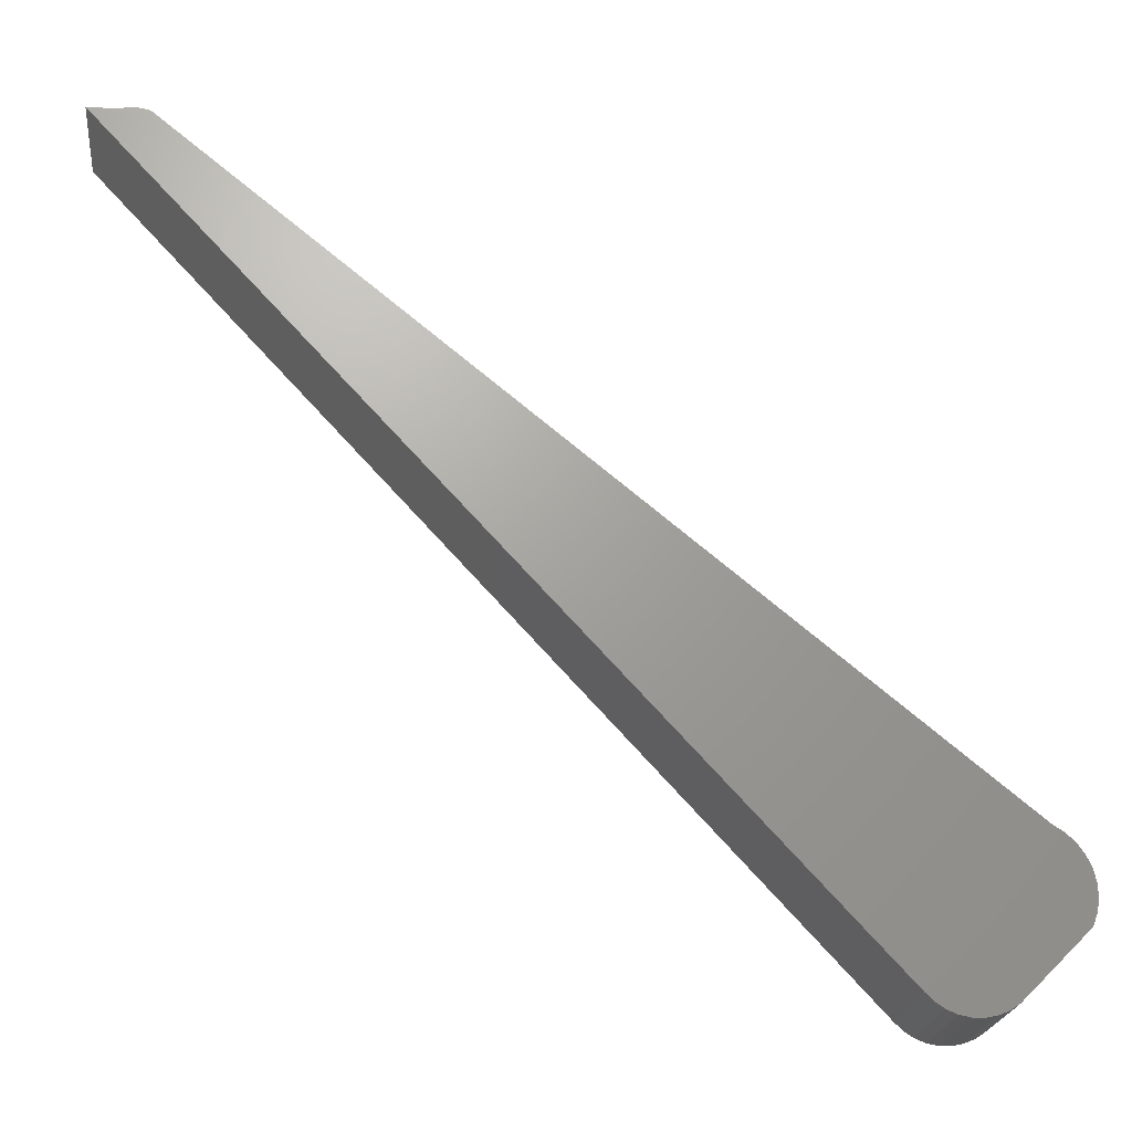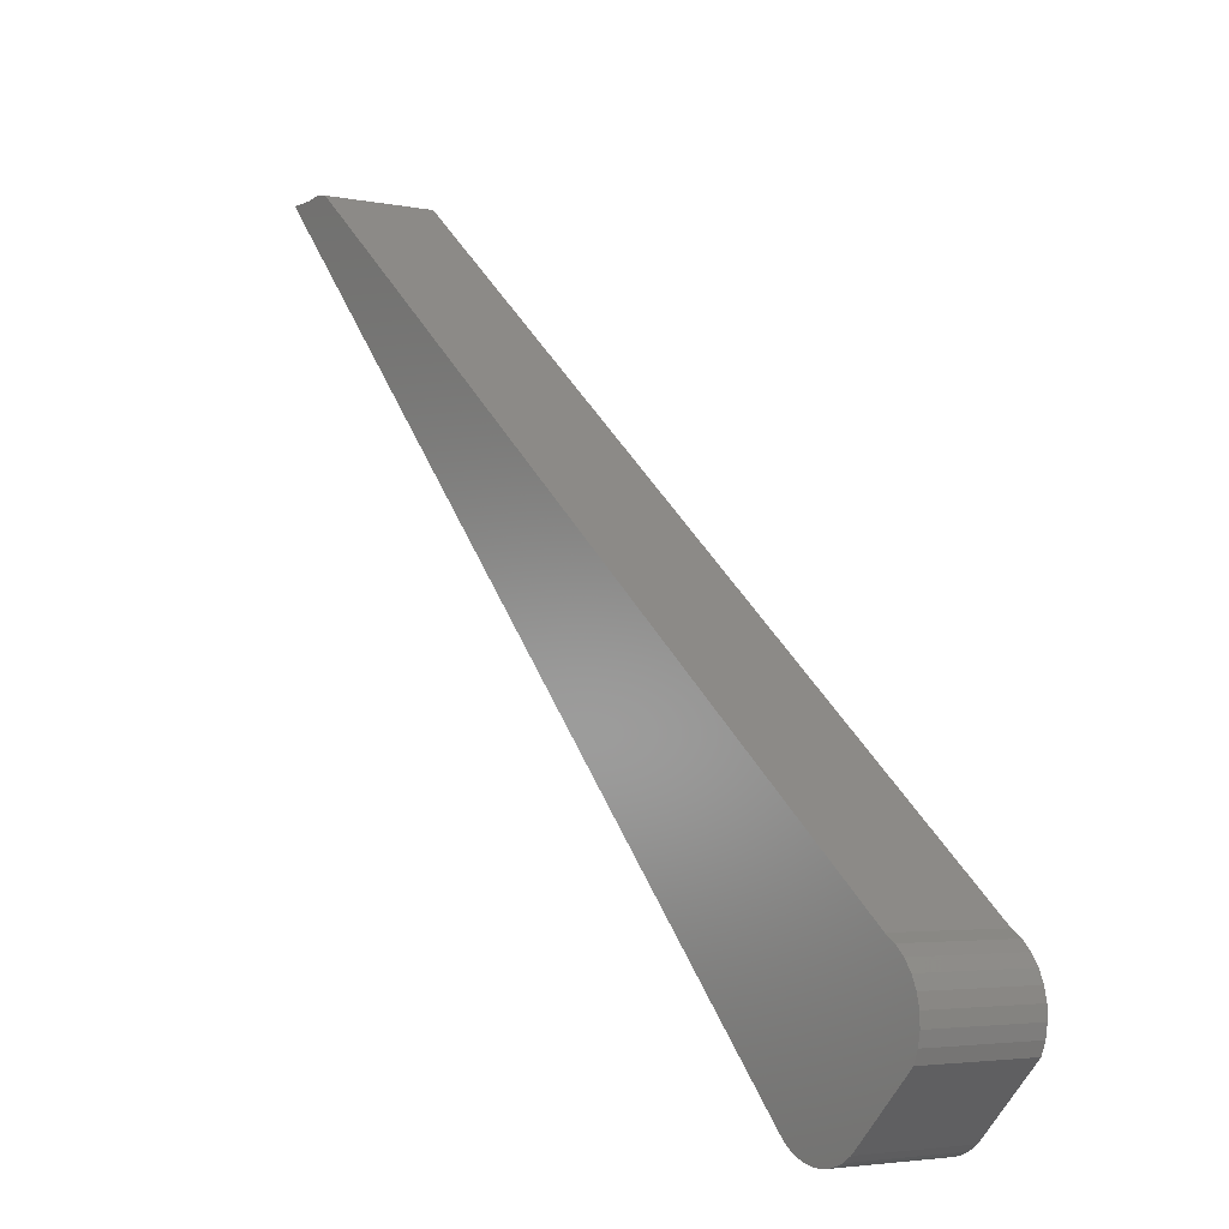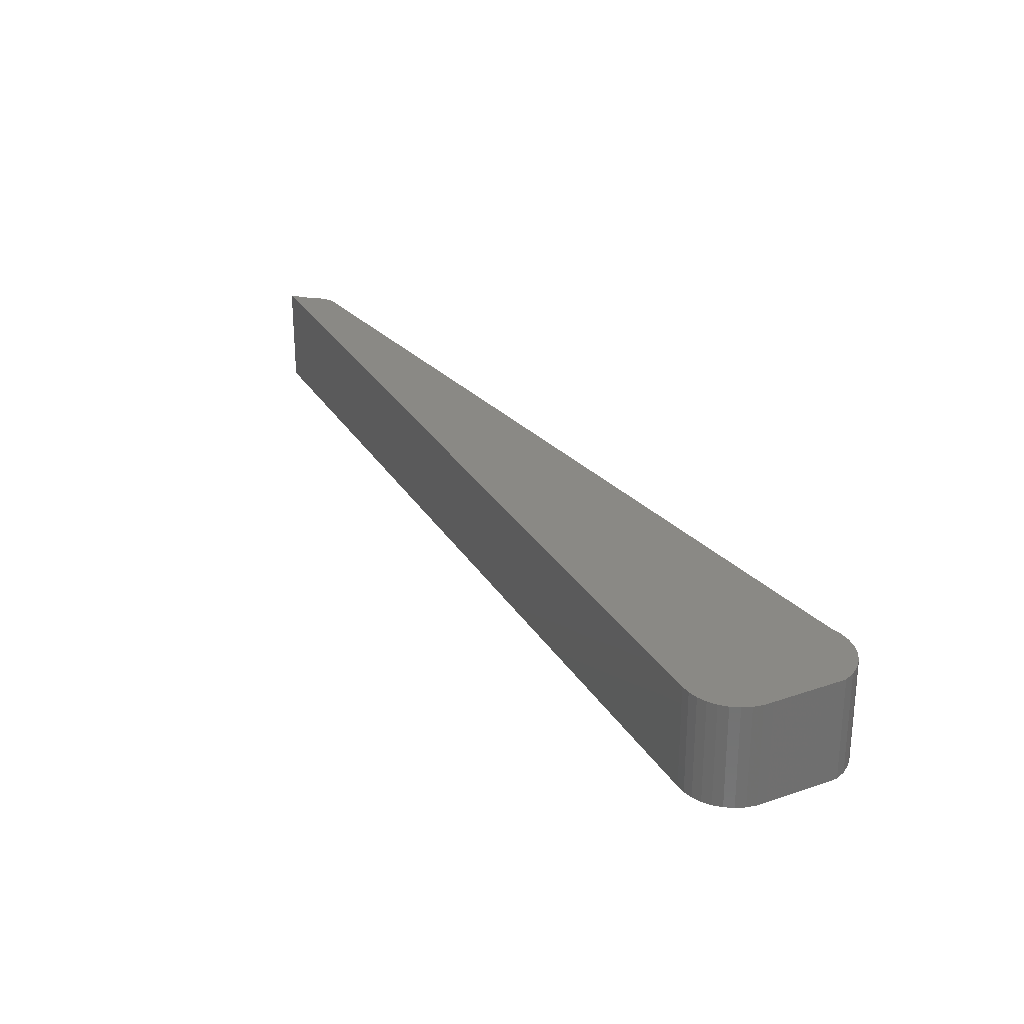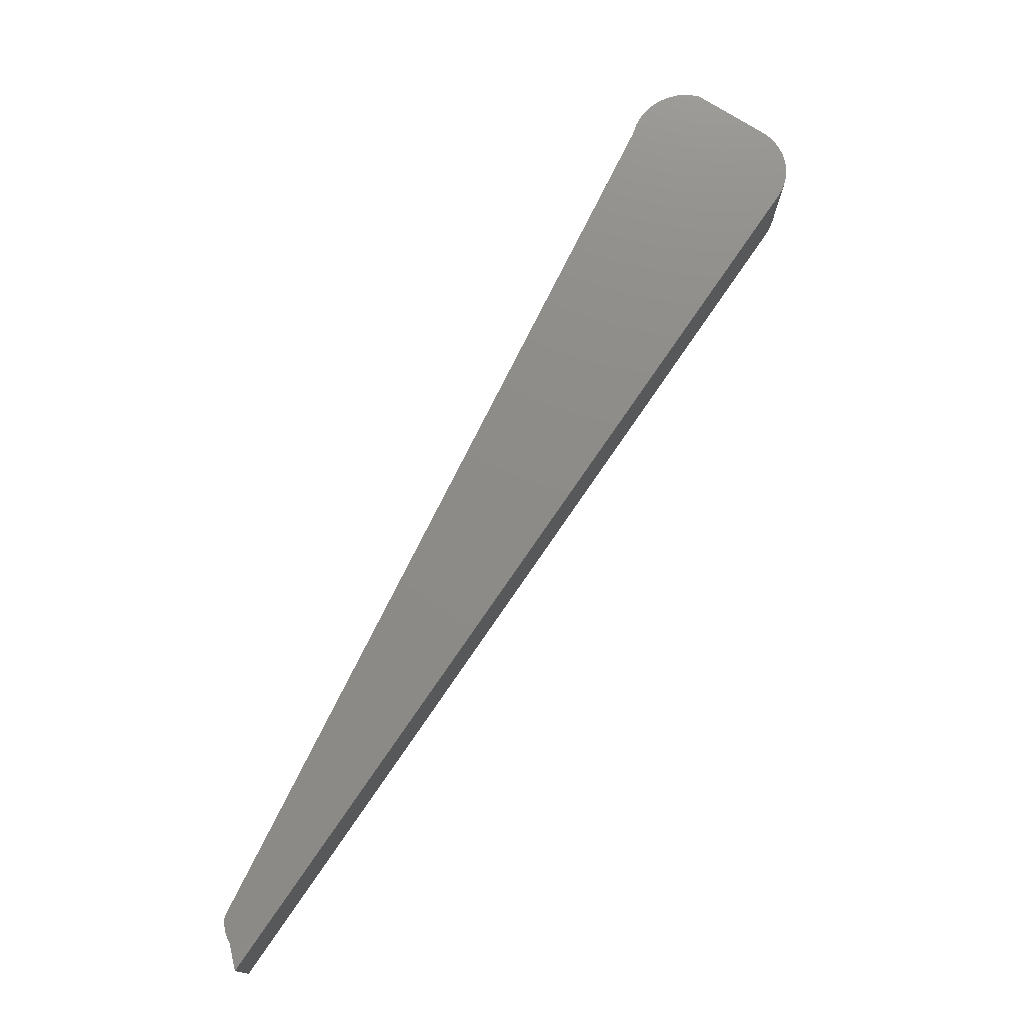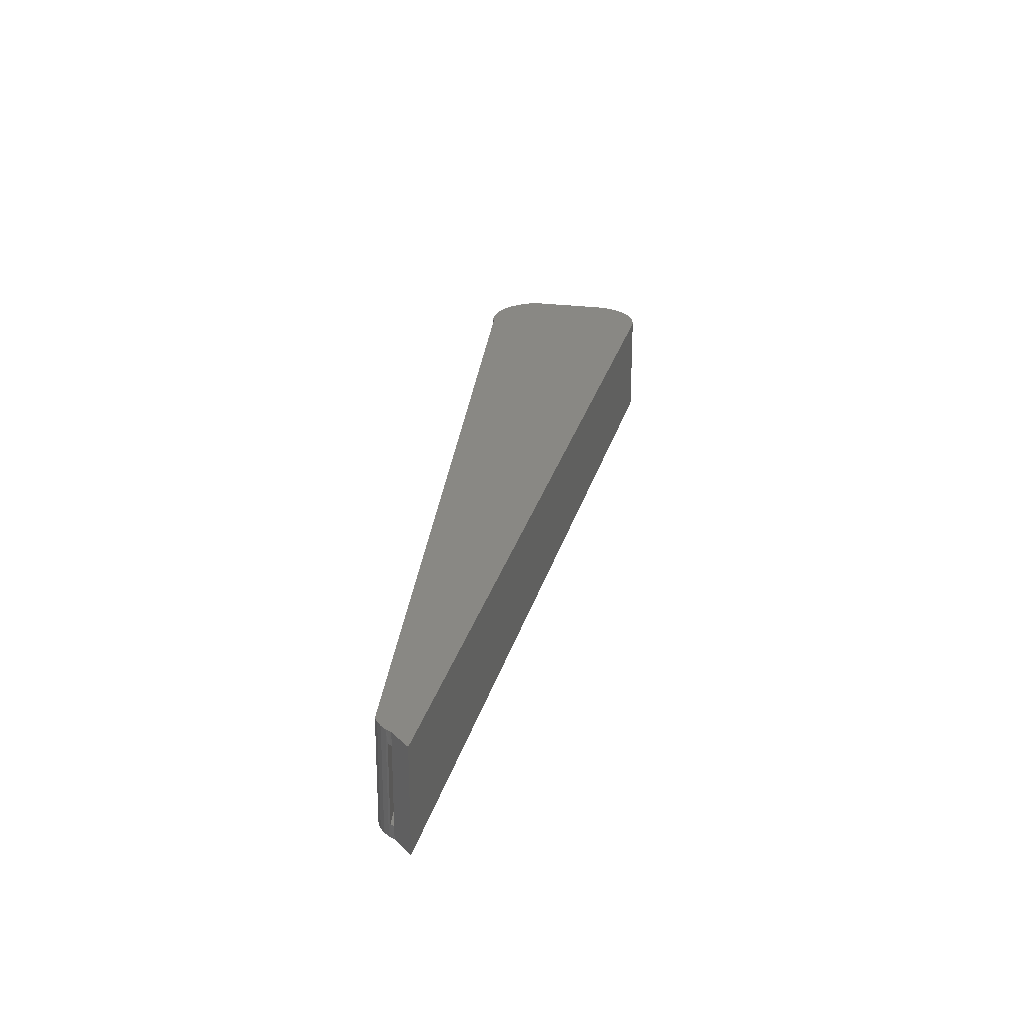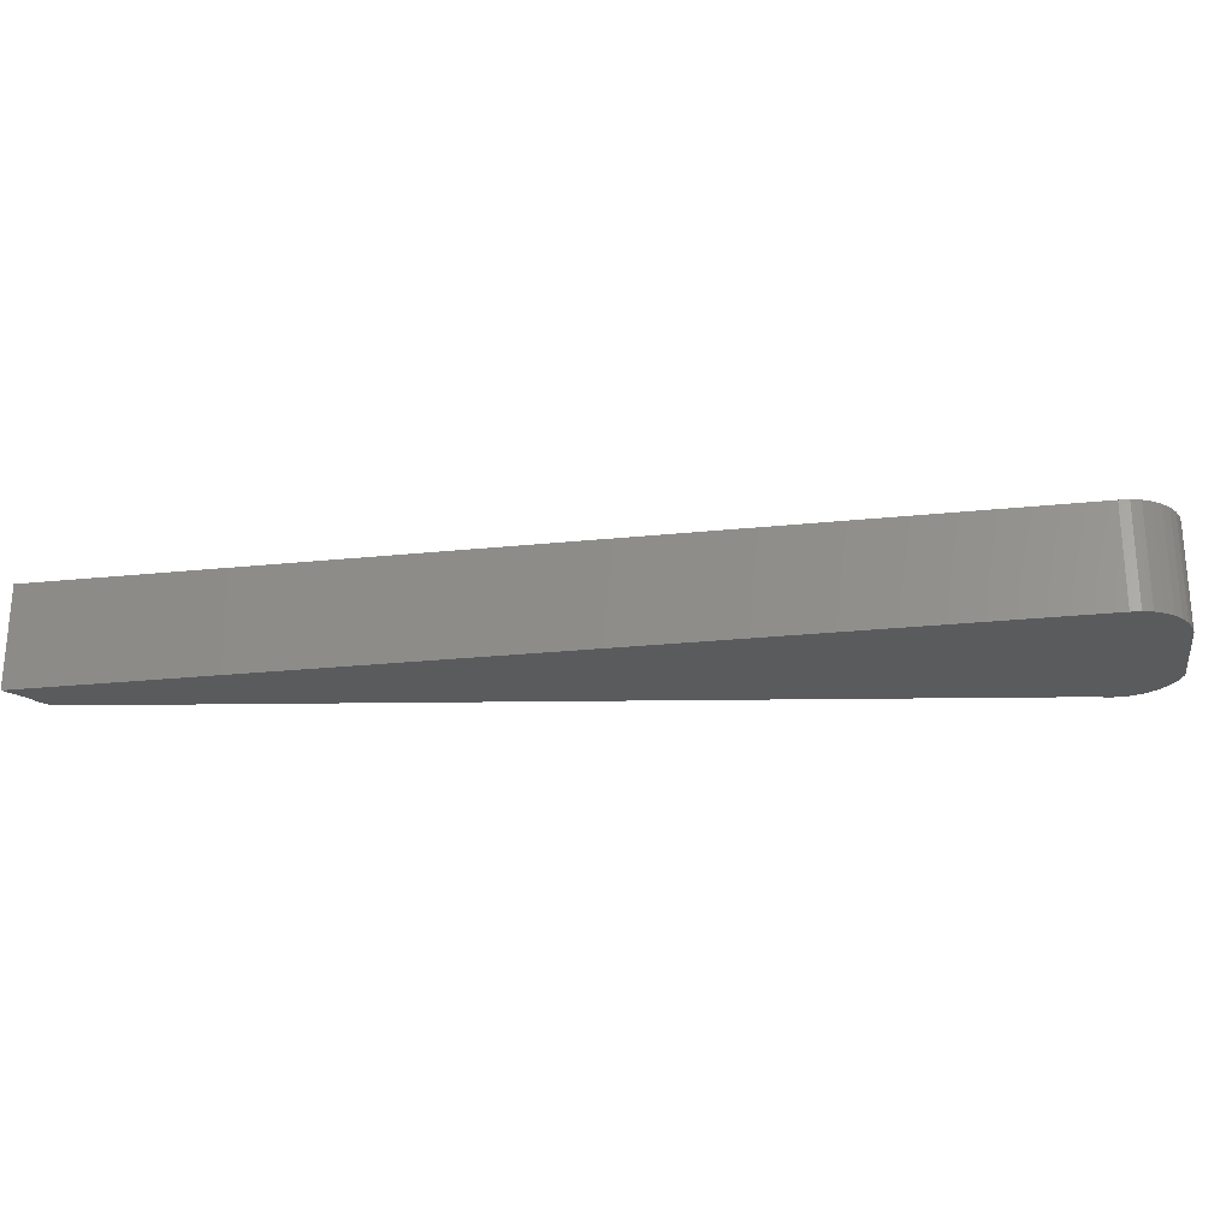
<metadata>
{"format":"stl","ext":"stl","renderer":"f3d","projection":"perspective","resolution":1024,"background":"white","views":[{"elev":-21.7,"azim":173.8,"up":"+Z"},{"elev":-3.6,"azim":-124.7,"up":"+Z"},{"elev":28.4,"azim":-162.7,"up":"+Y"},{"elev":75.6,"azim":77.2,"up":"+Y"},{"elev":26.0,"azim":56.4,"up":"+Y"},{"elev":-26.2,"azim":142.0,"up":"+Y"}]}
</metadata>
<code>
# stl→obj: 96 verts, 188 faces
v 0.7221 -0.02344 0.4906
v 0.7184 -0.02344 0.4922
v 0.7221 0.02344 0.4906
v 0.7184 0.02344 0.4922
v 0.7145 0.03125 0.4932
v 0.7159 0.02344 0.4929
v 0.7184 0.03125 0.4922
v 0.7159 -0.02344 0.4929
v 0.7145 -0.03125 0.4932
v 0.7184 -0.03125 0.4922
v 0.7026 0.03125 0.4922
v 0.7026 -0.03125 0.4922
v 0.7065 0.03125 0.4932
v 0.7065 -0.03125 0.4932
v 0.7105 0.03125 0.4935
v 0.7105 -0.03125 0.4935
v 0.7342 0.03125 0.4922
v 0.7342 -0.03125 0.4922
v 0.7163 -0.02344 0.4844
v 0.3304 -0.02344 0.06785
v 0.3266 -0.02344 0.06535
v 0.3336 -0.02344 0.07103
v 0.267 -0.02344 0.102
v 0.2653 -0.02344 0.1071
v 0.2646 -0.02344 0.1124
v 0.265 -0.02344 0.1177
v 0.2664 -0.02344 0.1229
v 0.3224 -0.02344 0.06363
v 0.318 -0.02344 0.06276
v 0.3135 -0.02344 0.06278
v 0.309 -0.02344 0.06367
v 0.3048 -0.02344 0.06541
v 0.3011 -0.02344 0.06794
v 0.2979 -0.02344 0.07114
v 0.2805 -0.02344 0.1382
v 0.2687 -0.02344 0.1277
v 0.2719 -0.02344 0.1319
v 0.2759 -0.02344 0.1355
v 0.2805 0.02344 0.1382
v 0.7163 0.02344 0.4844
v 0.3336 0.02344 0.07103
v 0.3266 0.02344 0.06535
v 0.3304 0.02344 0.06785
v 0.267 0.02344 0.102
v 0.2664 0.02344 0.1229
v 0.265 0.02344 0.1177
v 0.2646 0.02344 0.1124
v 0.2653 0.02344 0.1071
v 0.2979 0.02344 0.07114
v 0.3011 0.02344 0.06794
v 0.3048 0.02344 0.06541
v 0.309 0.02344 0.06367
v 0.3135 0.02344 0.06278
v 0.318 0.02344 0.06276
v 0.3224 0.02344 0.06363
v 0.2759 0.02344 0.1355
v 0.2719 0.02344 0.1319
v 0.2687 0.02344 0.1277
v 0.2921 -0.03125 0.06587
v 0.3395 -0.03125 0.06587
v 0.2605 -0.03125 0.09745
v 0.2964 -0.03125 0.06169
v 0.2763 -0.03125 0.1448
v 0.2705 -0.03125 0.1411
v 0.2614 -0.03125 0.1307
v 0.2654 -0.03125 0.1364
v 0.3352 -0.03125 0.06169
v 0.3014 -0.03125 0.0584
v 0.3302 -0.03125 0.0584
v 0.3069 -0.03125 0.05614
v 0.3247 -0.03125 0.05614
v 0.3128 -0.03125 0.05499
v 0.3188 -0.03125 0.05499
v 0.2586 -0.03125 0.1244
v 0.2571 -0.03125 0.1177
v 0.2569 -0.03125 0.1107
v 0.2581 -0.03125 0.1039
v 0.2605 0.03125 0.09745
v 0.3395 0.03125 0.06587
v 0.2921 0.03125 0.06587
v 0.2964 0.03125 0.06169
v 0.2614 0.03125 0.1307
v 0.2705 0.03125 0.1411
v 0.2763 0.03125 0.1448
v 0.2654 0.03125 0.1364
v 0.3352 0.03125 0.06169
v 0.3014 0.03125 0.0584
v 0.3302 0.03125 0.0584
v 0.3069 0.03125 0.05614
v 0.3247 0.03125 0.05614
v 0.3128 0.03125 0.05499
v 0.3188 0.03125 0.05499
v 0.2581 0.03125 0.1039
v 0.2569 0.03125 0.1107
v 0.2571 0.03125 0.1177
v 0.2586 0.03125 0.1244
f 1 2 3
f 3 2 4
f 4 5 6
f 4 7 5
f 8 6 5
f 8 5 9
f 8 9 10
f 8 10 2
f 11 12 13
f 13 12 14
f 13 14 15
f 15 14 16
f 15 16 5
f 5 16 9
f 4 17 7
f 17 4 18
f 18 4 2
f 18 2 10
f 1 19 2
f 20 21 22
f 23 24 25
f 23 25 26
f 23 26 27
f 8 2 19
f 8 19 22
f 8 22 21
f 8 21 28
f 8 28 29
f 8 29 30
f 8 30 31
f 8 31 32
f 8 32 33
f 8 33 34
f 8 34 35
f 34 23 27
f 34 27 36
f 34 36 37
f 34 37 38
f 34 38 35
f 8 35 6
f 6 35 39
f 4 40 3
f 41 42 43
f 44 45 46
f 44 46 47
f 44 47 48
f 6 39 49
f 6 49 50
f 6 50 51
f 6 51 52
f 6 52 53
f 6 53 54
f 6 54 55
f 6 55 42
f 6 42 41
f 6 41 40
f 6 40 4
f 49 39 56
f 49 56 57
f 49 57 58
f 49 58 45
f 49 45 44
f 3 40 1
f 1 40 19
f 40 41 19
f 19 41 22
f 54 28 55
f 55 28 21
f 55 21 42
f 42 21 20
f 42 20 43
f 43 20 22
f 43 22 41
f 28 54 29
f 29 54 53
f 29 53 30
f 30 53 52
f 30 52 31
f 31 52 51
f 31 51 32
f 32 51 50
f 32 50 33
f 33 50 49
f 33 49 34
f 44 23 49
f 49 23 34
f 45 26 46
f 46 26 25
f 46 25 47
f 47 25 24
f 47 24 48
f 48 24 23
f 48 23 44
f 26 45 27
f 27 45 58
f 27 58 36
f 36 58 57
f 36 57 37
f 37 57 56
f 37 56 38
f 38 56 39
f 38 39 35
f 59 60 61
f 59 62 60
f 63 64 65
f 65 64 66
f 60 62 67
f 67 62 68
f 67 68 69
f 69 68 70
f 69 70 71
f 71 70 72
f 71 72 73
f 18 63 65
f 18 65 74
f 18 74 75
f 18 75 76
f 18 76 77
f 18 77 61
f 18 61 60
f 63 18 10
f 63 10 9
f 63 9 16
f 63 16 14
f 63 14 12
f 78 79 80
f 79 81 80
f 82 83 84
f 85 83 82
f 86 81 79
f 87 81 86
f 88 87 86
f 89 87 88
f 90 89 88
f 91 89 90
f 92 91 90
f 17 79 78
f 17 78 93
f 17 93 94
f 17 94 95
f 17 95 96
f 17 96 82
f 17 82 84
f 84 11 13
f 84 13 15
f 84 15 5
f 84 5 7
f 84 7 17
f 78 61 93
f 93 61 77
f 93 77 94
f 94 77 76
f 94 76 95
f 95 76 75
f 95 75 96
f 96 75 74
f 96 74 82
f 82 74 65
f 82 65 85
f 85 65 66
f 85 66 83
f 83 66 64
f 83 64 84
f 84 64 63
f 12 11 63
f 63 11 84
f 60 79 18
f 18 79 17
f 79 60 86
f 86 60 67
f 86 67 88
f 88 67 69
f 88 69 90
f 90 69 71
f 90 71 92
f 92 71 73
f 92 73 91
f 91 73 72
f 91 72 89
f 89 72 70
f 89 70 87
f 87 70 68
f 87 68 81
f 81 68 62
f 81 62 80
f 80 62 59
f 78 80 61
f 61 80 59

</code>
